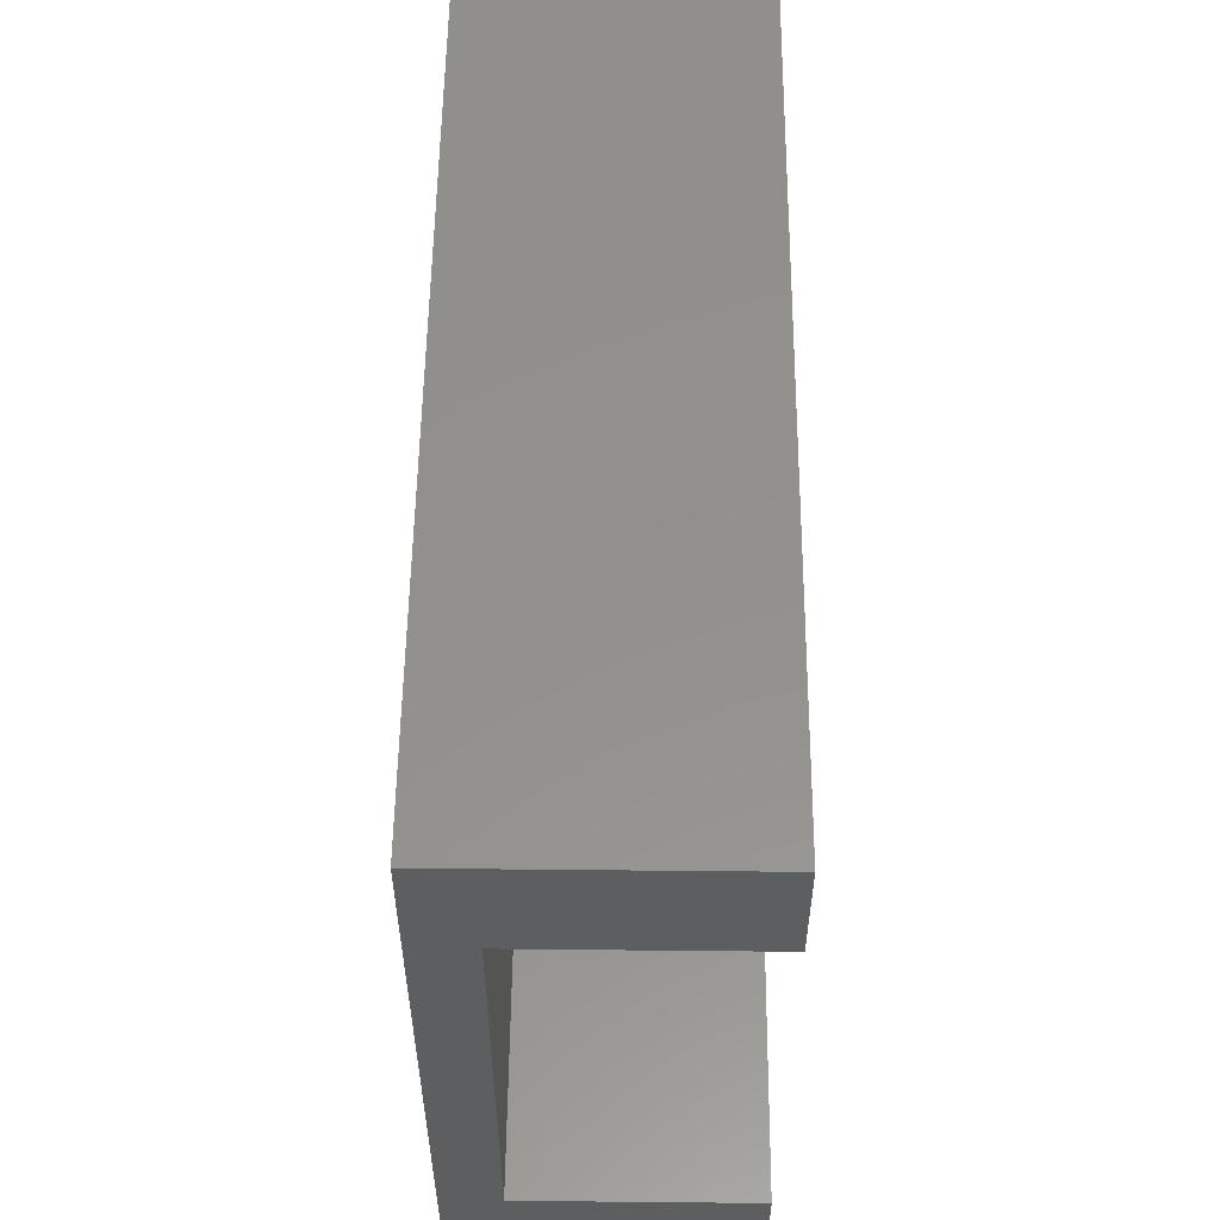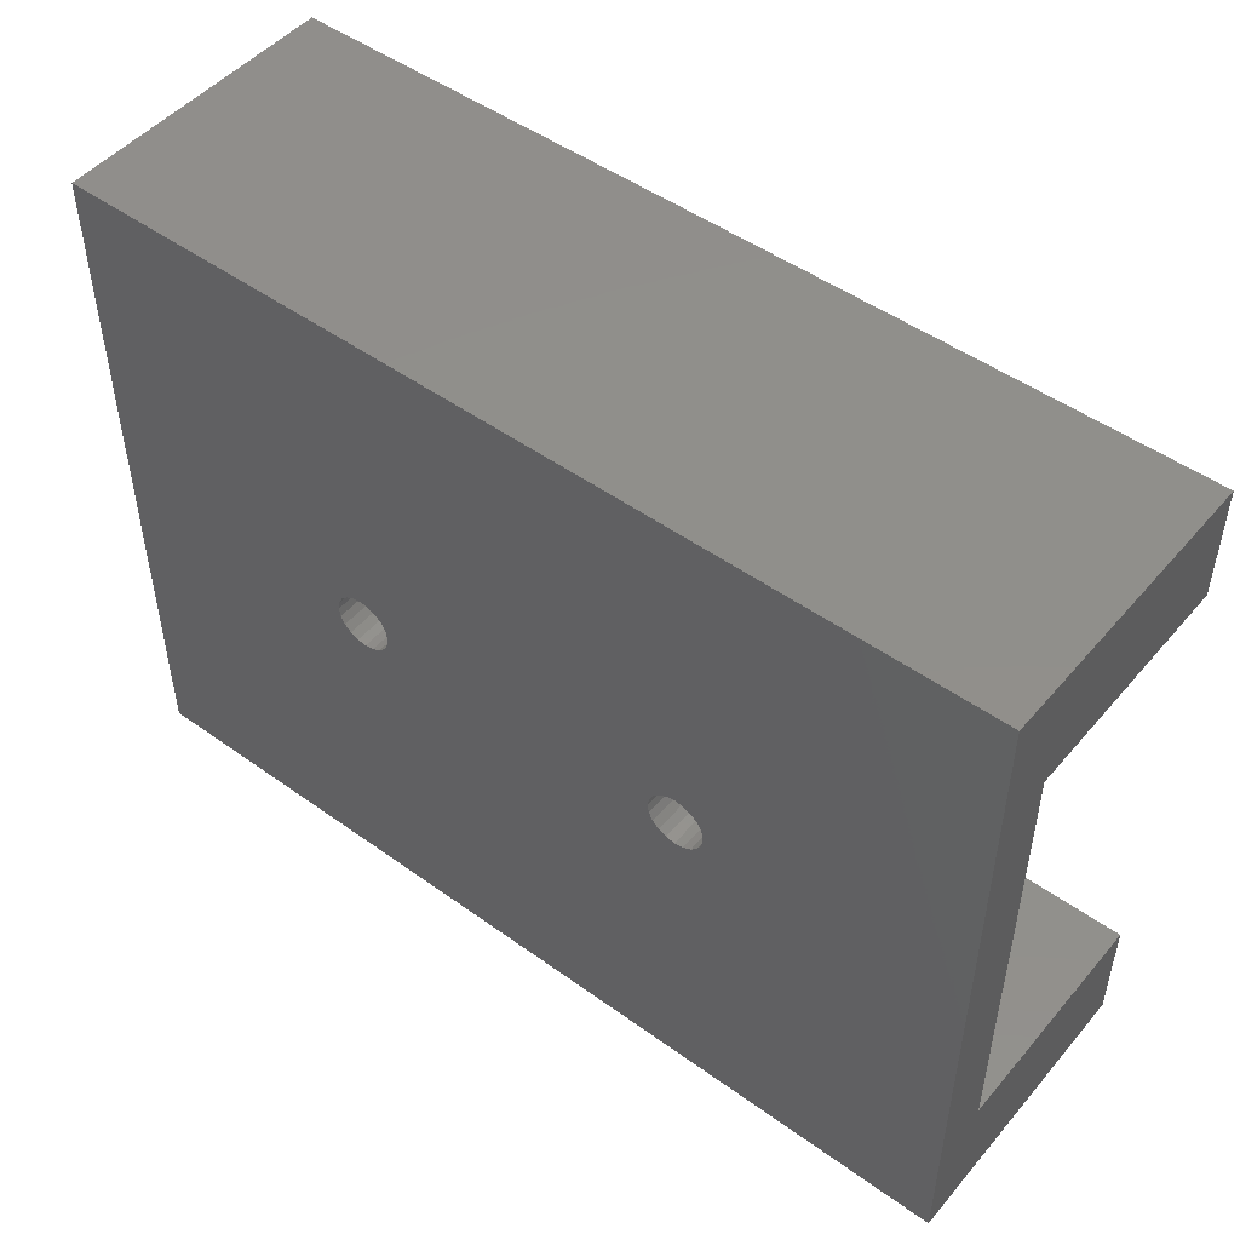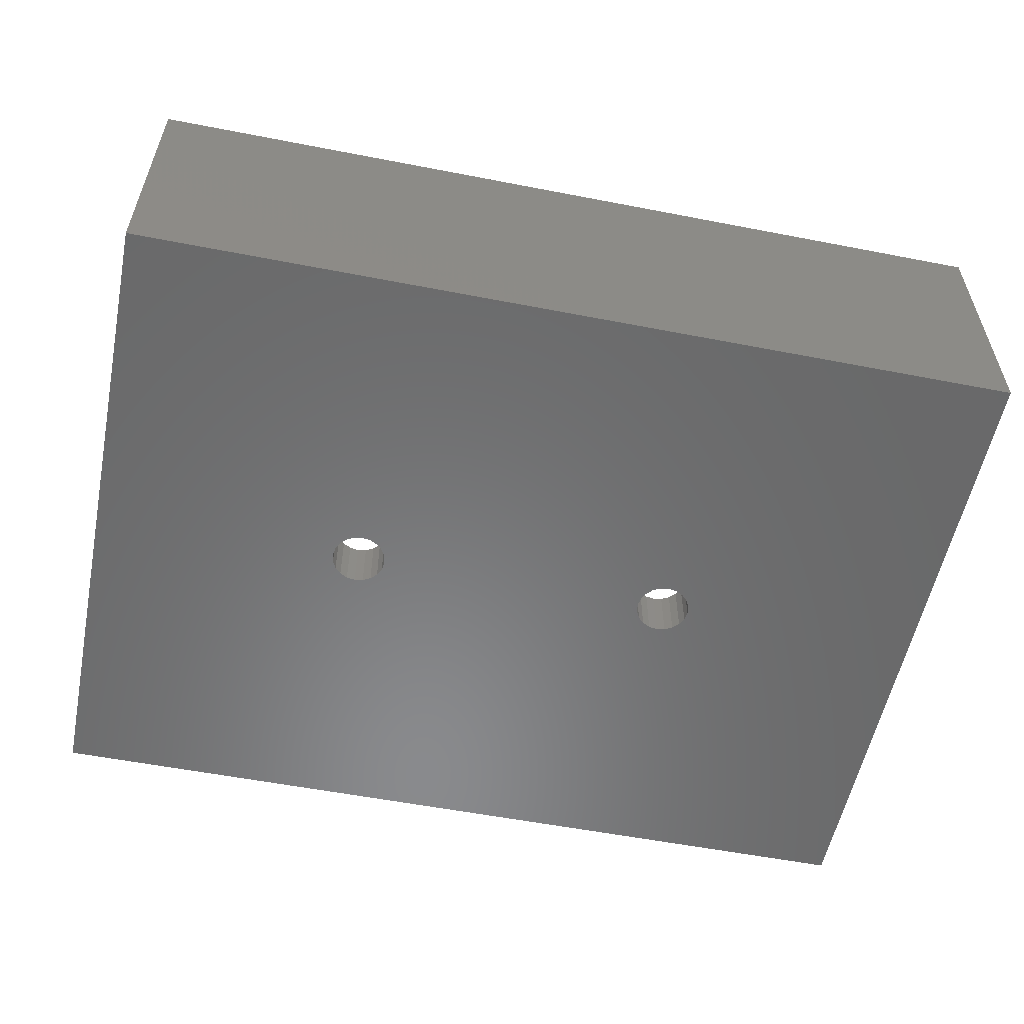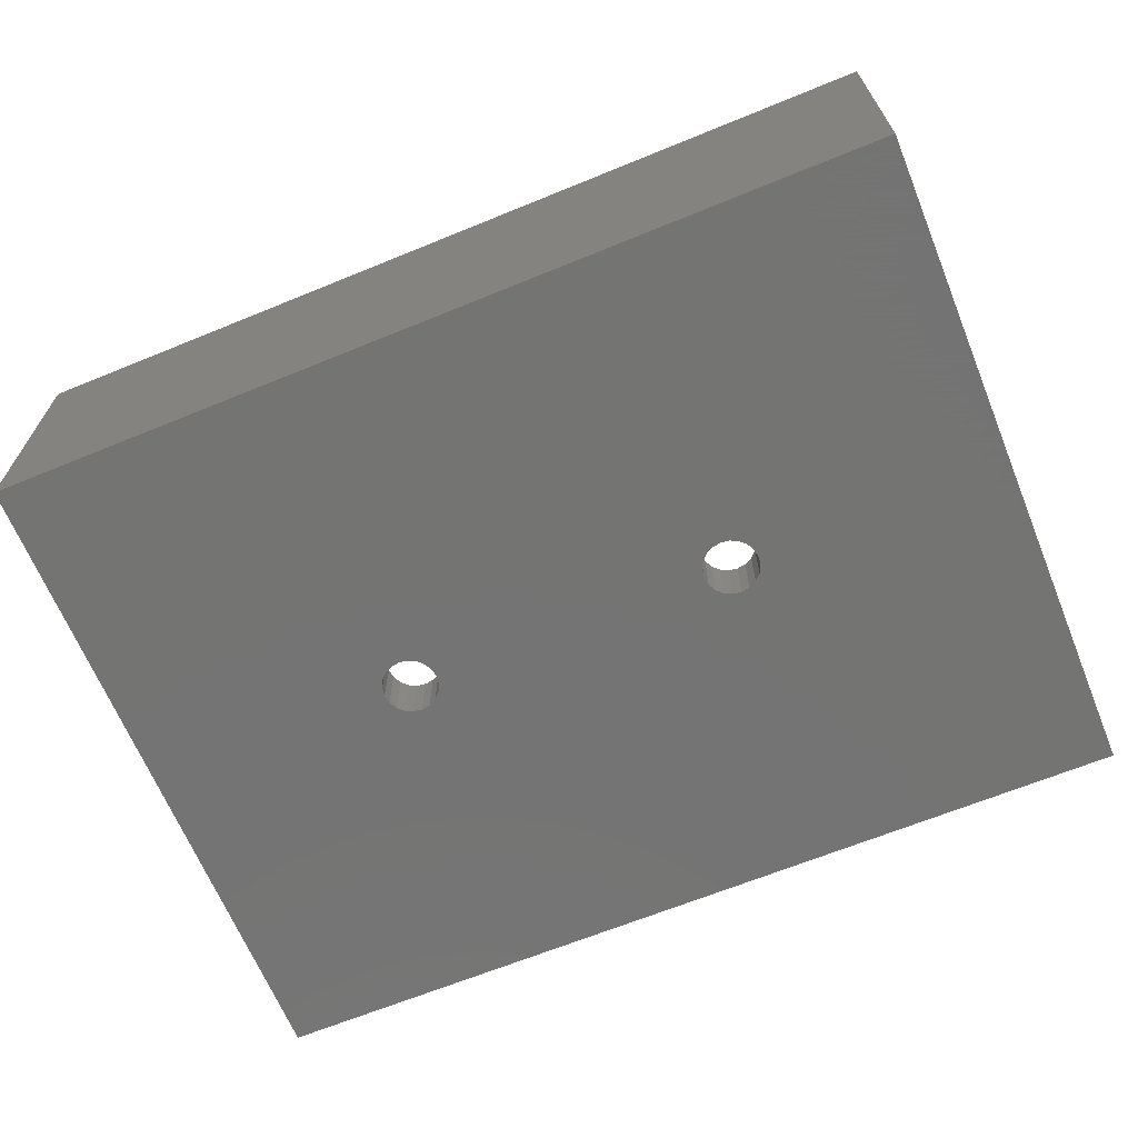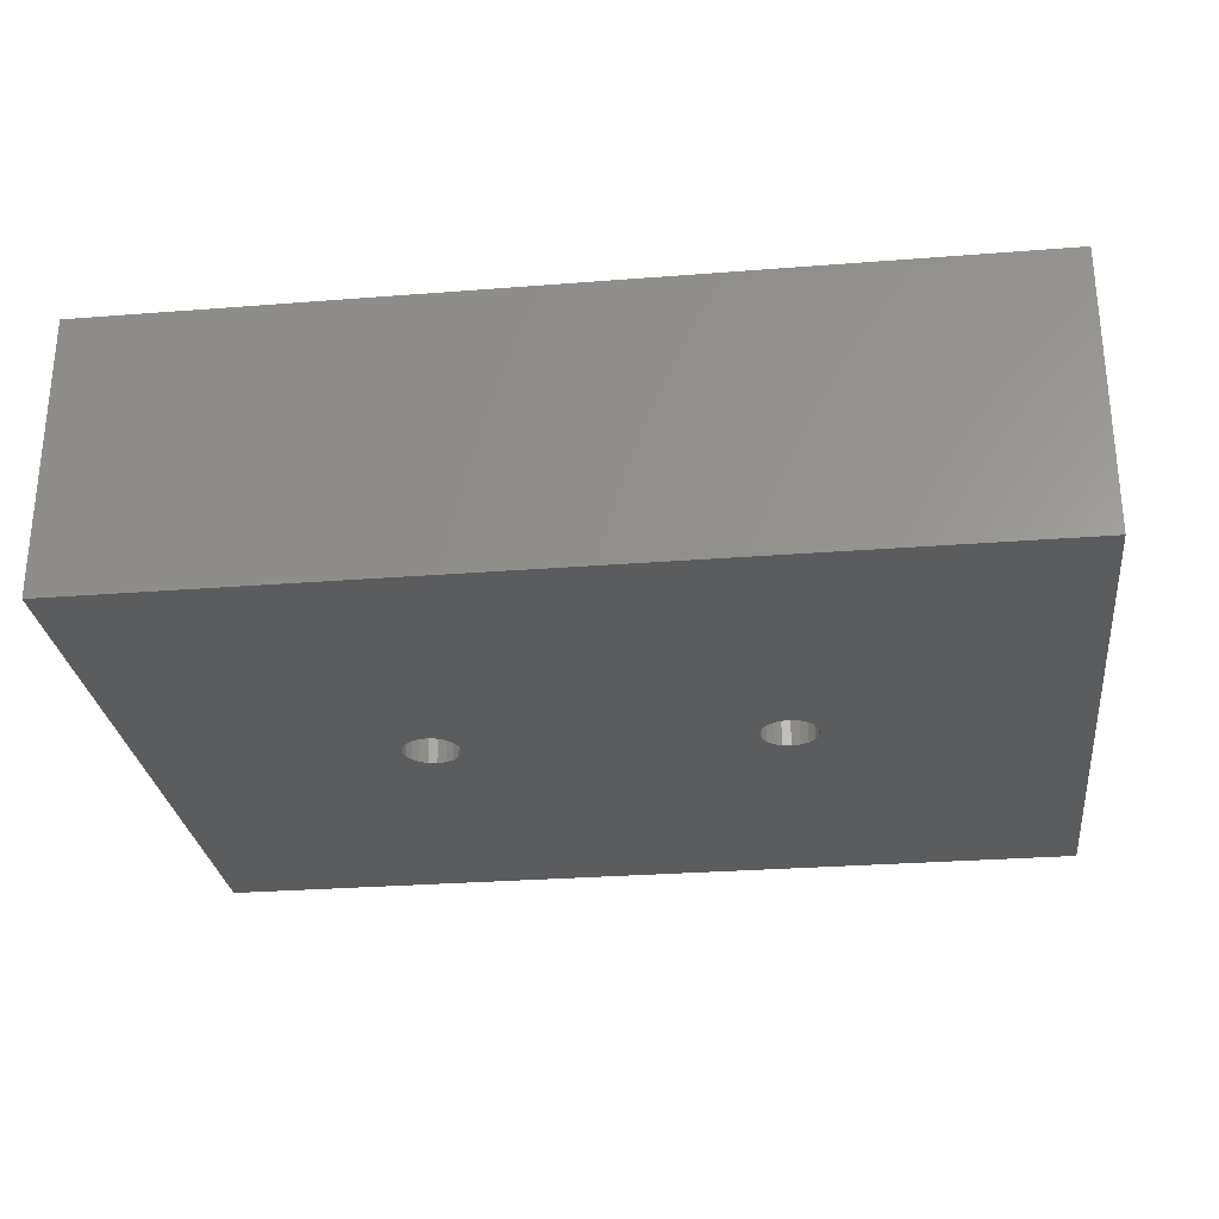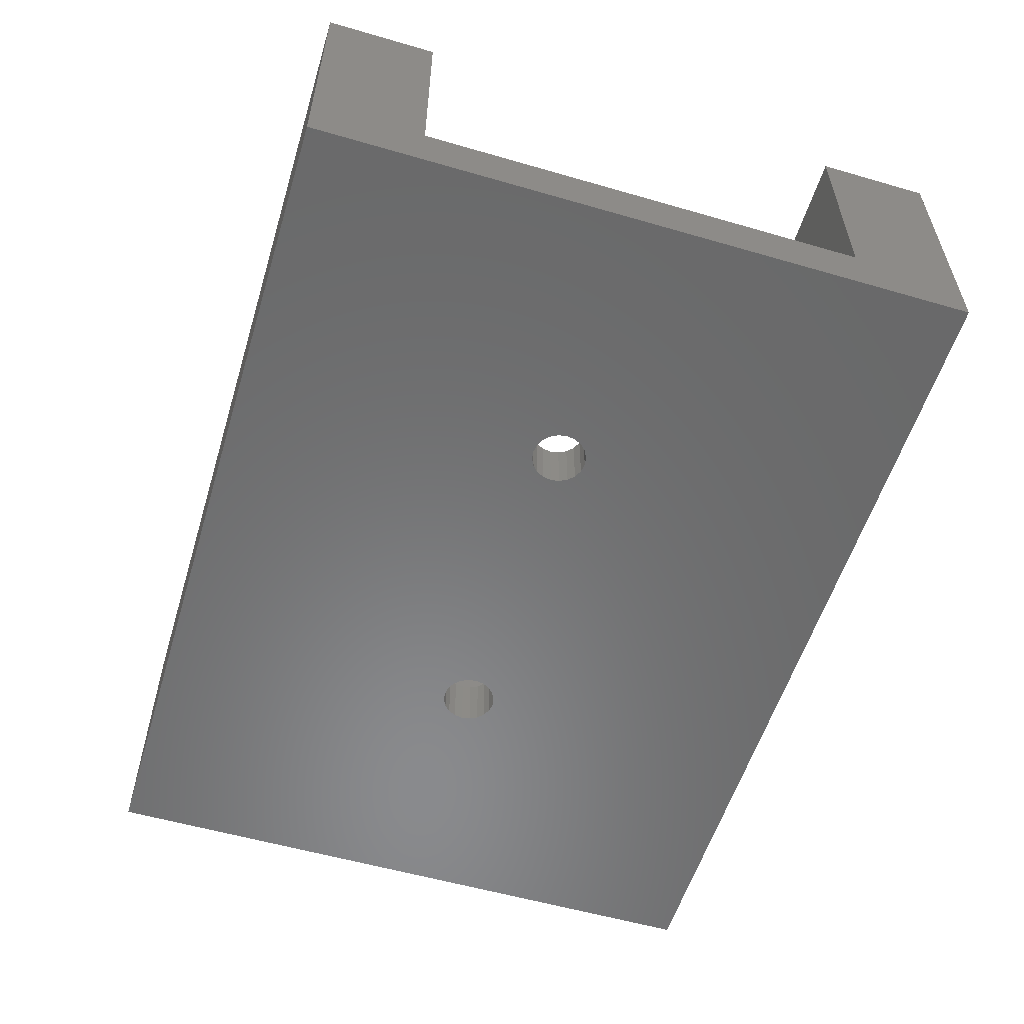
<metadata>
{"format":"stl","ext":"stl","renderer":"f3d","projection":"perspective","resolution":1024,"background":"white","views":[{"elev":54.7,"azim":-89.4,"up":"+Y"},{"elev":49.0,"azim":-141.4,"up":"+Y"},{"elev":-56.0,"azim":168.5,"up":"+Z"},{"elev":-66.1,"azim":22.3,"up":"+Z"},{"elev":-28.1,"azim":6.8,"up":"+Z"},{"elev":-56.2,"azim":-106.9,"up":"+Z"}]}
</metadata>
<code>
# stl→obj: 136 verts, 280 faces
v 0 12 0
v 0 10 1
v 0 12 5
v 0 2 1
v 0 0 0
v 0 0 5
v 0 2 5
v 0 10 5
v 16 12 5
v 14 10 5
v 16 0 5
v 14 2 5
v 16 7 2.5
v 16 12 0
v 16 6.951 2.809
v 16 6.809 3.088
v 16 6.588 3.309
v 16 6.309 3.451
v 16 6 3.5
v 16 5.049 2.809
v 16 5 2.5
v 16 5.191 3.088
v 16 5.412 3.309
v 16 5.691 3.451
v 16 6.951 2.191
v 16 6.809 1.912
v 16 6.588 1.691
v 16 6.309 1.549
v 16 6 1.5
v 16 0 0
v 16 5.691 1.549
v 16 5.049 2.191
v 16 5.191 1.912
v 16 5.412 1.691
v 11.5 6 0
v 11.48 5.845 0
v 11.4 5.706 0
v 11.29 5.595 0
v 11.15 5.524 0
v 11 5.5 0
v 10.85 5.524 0
v 5.155 5.524 0
v 10.71 5.595 0
v 10.52 5.845 0
v 5.5 6 0
v 10.5 6 0
v 5.476 5.845 0
v 10.6 5.706 0
v 5.294 5.595 0
v 5.405 5.706 0
v 5 5.5 0
v 4.524 5.845 0
v 4.5 6 0
v 4.595 5.706 0
v 4.706 5.595 0
v 4.845 5.524 0
v 11.48 6.155 0
v 11.4 6.294 0
v 11.29 6.405 0
v 11.15 6.476 0
v 11 6.5 0
v 10.85 6.476 0
v 5.155 6.476 0
v 10.71 6.405 0
v 5.294 6.405 0
v 10.6 6.294 0
v 10.52 6.155 0
v 5.476 6.155 0
v 5.405 6.294 0
v 5 6.5 0
v 4.845 6.476 0
v 4.524 6.155 0
v 4.706 6.405 0
v 4.595 6.294 0
v 14 10 1
v 14 7 2.5
v 14 6.951 2.191
v 14 6.809 1.912
v 14 6.588 1.691
v 14 6.309 1.549
v 14 6 1.5
v 14 5.049 2.191
v 14 2 1
v 14 5 2.5
v 14 5.191 1.912
v 14 5.412 1.691
v 14 5.691 1.549
v 14 6.951 2.809
v 14 6.809 3.088
v 14 6.588 3.309
v 14 6.309 3.451
v 14 6 3.5
v 14 5.691 3.451
v 14 5.049 2.809
v 14 5.191 3.088
v 14 5.412 3.309
v 11.5 6 1
v 11.48 6.155 1
v 11.4 6.294 1
v 11.29 6.405 1
v 11.15 6.476 1
v 11 6.5 1
v 10.85 6.476 1
v 5.155 6.476 1
v 10.71 6.405 1
v 10.52 6.155 1
v 5.5 6 1
v 10.5 6 1
v 5.476 6.155 1
v 10.6 6.294 1
v 5.294 6.405 1
v 5.405 6.294 1
v 5 6.5 1
v 4.524 6.155 1
v 4.5 6 1
v 4.595 6.294 1
v 4.706 6.405 1
v 4.845 6.476 1
v 11.48 5.845 1
v 11.4 5.706 1
v 11.29 5.595 1
v 11.15 5.524 1
v 11 5.5 1
v 10.85 5.524 1
v 5.155 5.524 1
v 10.71 5.595 1
v 5.294 5.595 1
v 10.6 5.706 1
v 10.52 5.845 1
v 5.476 5.845 1
v 5.405 5.706 1
v 5 5.5 1
v 4.845 5.524 1
v 4.524 5.845 1
v 4.595 5.706 1
v 4.706 5.595 1
f 1 2 3
f 1 4 2
f 5 4 1
f 6 4 5
f 4 6 7
f 3 2 8
f 9 10 11
f 3 10 9
f 10 3 8
f 12 11 10
f 6 12 7
f 12 6 11
f 9 13 14
f 9 15 13
f 9 16 15
f 9 17 16
f 9 18 17
f 9 19 18
f 11 19 9
f 20 11 21
f 22 11 20
f 23 11 22
f 24 11 23
f 19 11 24
f 25 14 13
f 26 14 25
f 27 14 26
f 28 14 27
f 29 14 28
f 30 29 31
f 30 21 11
f 21 30 32
f 32 30 33
f 29 30 14
f 34 30 31
f 33 30 34
f 14 3 9
f 3 14 1
f 30 35 14
f 30 36 35
f 30 37 36
f 30 38 37
f 30 39 38
f 30 40 39
f 30 41 40
f 42 41 30
f 41 42 43
f 44 45 46
f 47 44 48
f 49 43 42
f 44 47 45
f 48 50 47
f 48 49 50
f 43 49 48
f 5 42 30
f 42 5 51
f 52 5 53
f 54 5 52
f 55 5 54
f 56 5 55
f 51 5 56
f 57 14 35
f 58 14 57
f 59 14 58
f 60 14 59
f 61 14 60
f 62 14 61
f 63 62 64
f 65 64 66
f 45 67 46
f 68 67 45
f 67 68 66
f 69 66 68
f 65 66 69
f 64 65 63
f 62 63 14
f 1 63 70
f 1 70 71
f 1 53 5
f 53 1 72
f 63 1 14
f 73 1 71
f 74 1 73
f 72 1 74
f 5 11 6
f 11 5 30
f 75 76 10
f 75 77 76
f 75 78 77
f 75 79 78
f 75 80 79
f 75 81 80
f 82 83 84
f 85 83 82
f 86 83 85
f 87 83 86
f 81 83 87
f 83 81 75
f 88 10 76
f 89 10 88
f 90 10 89
f 91 10 90
f 92 10 91
f 12 92 93
f 83 94 84
f 12 94 83
f 94 12 95
f 92 12 10
f 96 12 93
f 95 12 96
f 75 97 83
f 75 98 97
f 75 99 98
f 75 100 99
f 75 101 100
f 75 102 101
f 75 103 102
f 104 103 75
f 103 104 105
f 106 107 108
f 109 106 110
f 105 111 110
f 106 109 107
f 110 112 109
f 110 111 112
f 105 104 111
f 2 104 75
f 104 2 113
f 114 2 115
f 116 2 114
f 117 2 116
f 118 2 117
f 113 2 118
f 119 83 97
f 120 83 119
f 121 83 120
f 122 83 121
f 123 83 122
f 124 83 123
f 125 124 126
f 127 126 128
f 107 129 108
f 130 129 107
f 129 130 128
f 131 128 130
f 127 128 131
f 125 126 127
f 124 125 83
f 4 125 132
f 4 132 133
f 4 115 2
f 115 4 134
f 134 4 135
f 125 4 83
f 136 4 133
f 135 4 136
f 83 7 12
f 7 83 4
f 2 10 8
f 10 2 75
f 80 29 28
f 29 80 81
f 92 18 19
f 18 92 91
f 32 84 21
f 84 32 82
f 33 82 32
f 82 33 85
f 79 28 27
f 28 79 80
f 78 25 77
f 25 78 26
f 88 16 89
f 16 88 15
f 76 15 88
f 15 76 13
f 81 31 29
f 31 81 87
f 79 26 78
f 26 79 27
f 77 13 76
f 13 77 25
f 89 17 90
f 17 89 16
f 91 17 18
f 17 91 90
f 96 24 23
f 24 96 93
f 34 85 33
f 85 34 86
f 93 19 24
f 19 93 92
f 87 34 31
f 34 87 86
f 21 94 20
f 94 21 84
f 20 95 22
f 95 20 94
f 22 96 23
f 96 22 95
f 45 109 68
f 109 45 107
f 70 104 113
f 104 70 63
f 134 53 115
f 53 134 52
f 49 125 127
f 125 49 42
f 42 132 125
f 132 42 51
f 68 112 69
f 112 68 109
f 71 113 118
f 113 71 70
f 73 118 117
f 118 73 71
f 115 72 114
f 72 115 53
f 135 52 134
f 52 135 54
f 51 133 132
f 133 51 56
f 69 111 65
f 111 69 112
f 63 111 104
f 111 63 65
f 116 73 117
f 73 116 74
f 114 74 116
f 74 114 72
f 49 131 50
f 131 49 127
f 47 107 45
f 107 47 130
f 136 54 135
f 54 136 55
f 56 136 133
f 136 56 55
f 50 130 47
f 130 50 131
f 35 98 57
f 98 35 97
f 61 101 102
f 101 61 60
f 129 46 108
f 46 129 44
f 38 122 121
f 122 38 39
f 39 123 122
f 123 39 40
f 57 99 58
f 99 57 98
f 62 102 103
f 102 62 61
f 64 103 105
f 103 64 62
f 128 44 129
f 44 128 48
f 40 124 123
f 124 40 41
f 58 100 59
f 100 58 99
f 60 100 101
f 100 60 59
f 108 67 106
f 67 108 46
f 110 64 105
f 64 110 66
f 106 66 110
f 66 106 67
f 38 120 37
f 120 38 121
f 36 97 35
f 97 36 119
f 126 48 128
f 48 126 43
f 41 126 124
f 126 41 43
f 37 119 36
f 119 37 120

</code>
